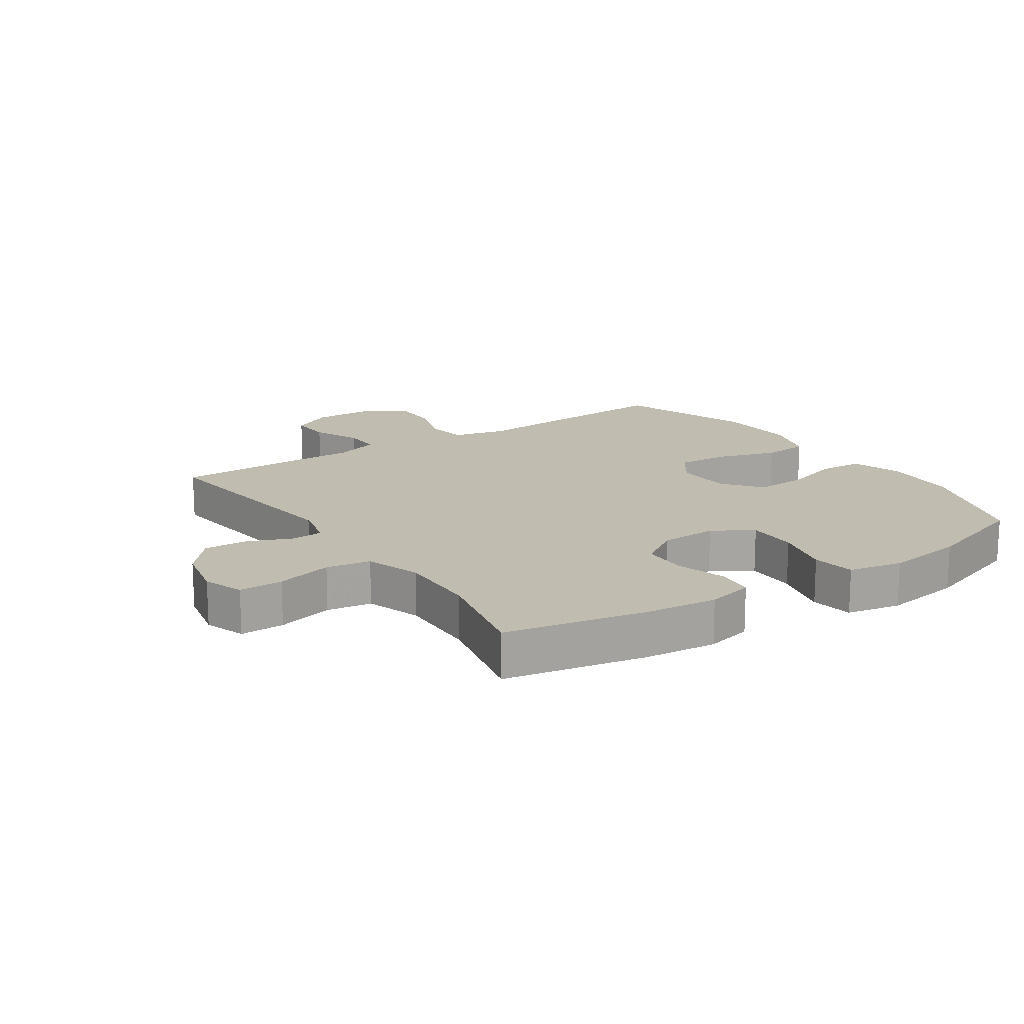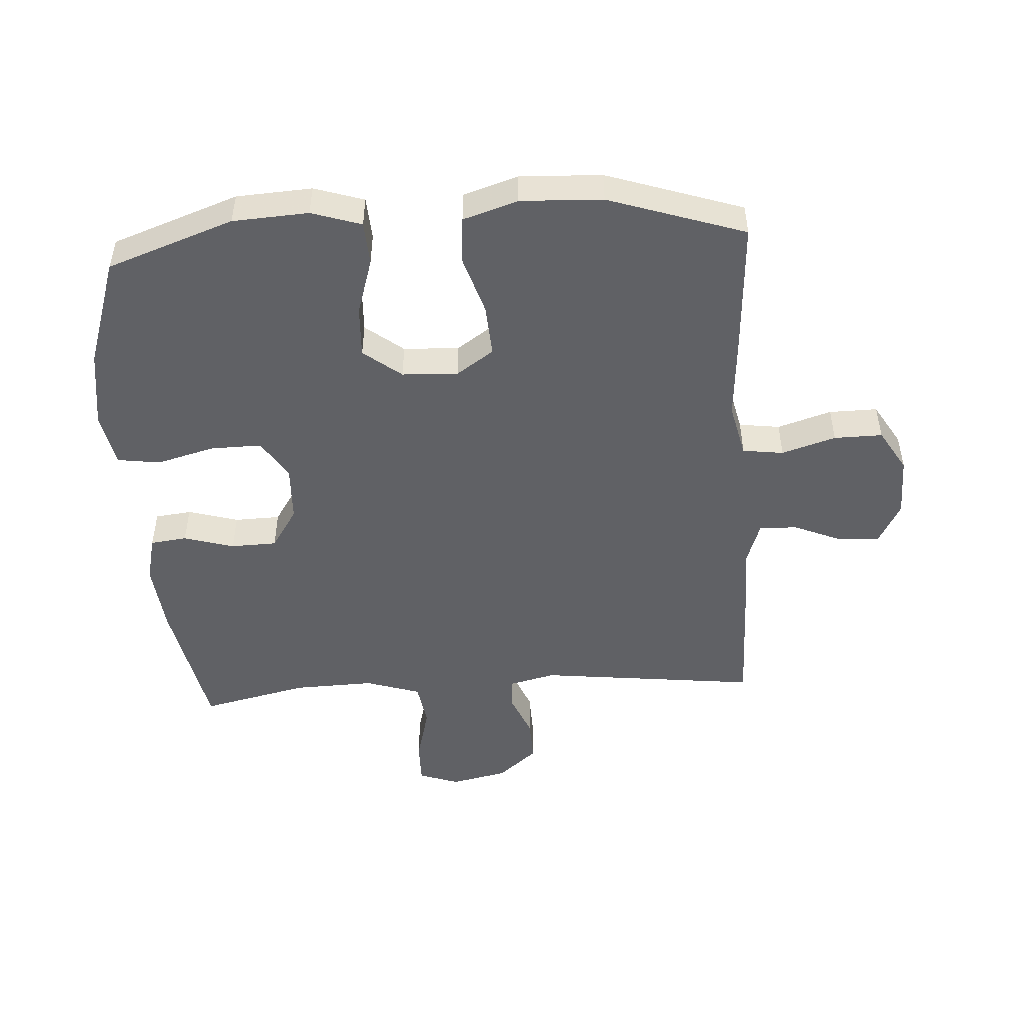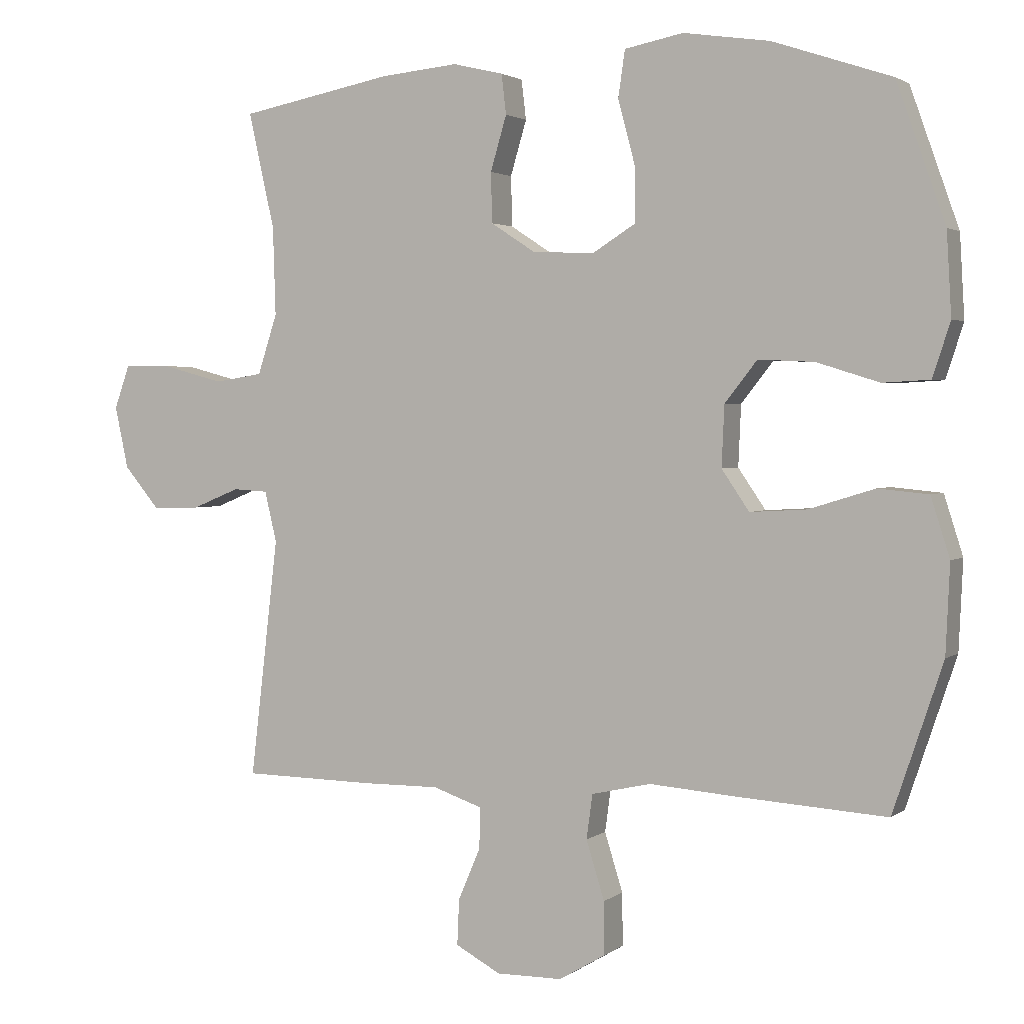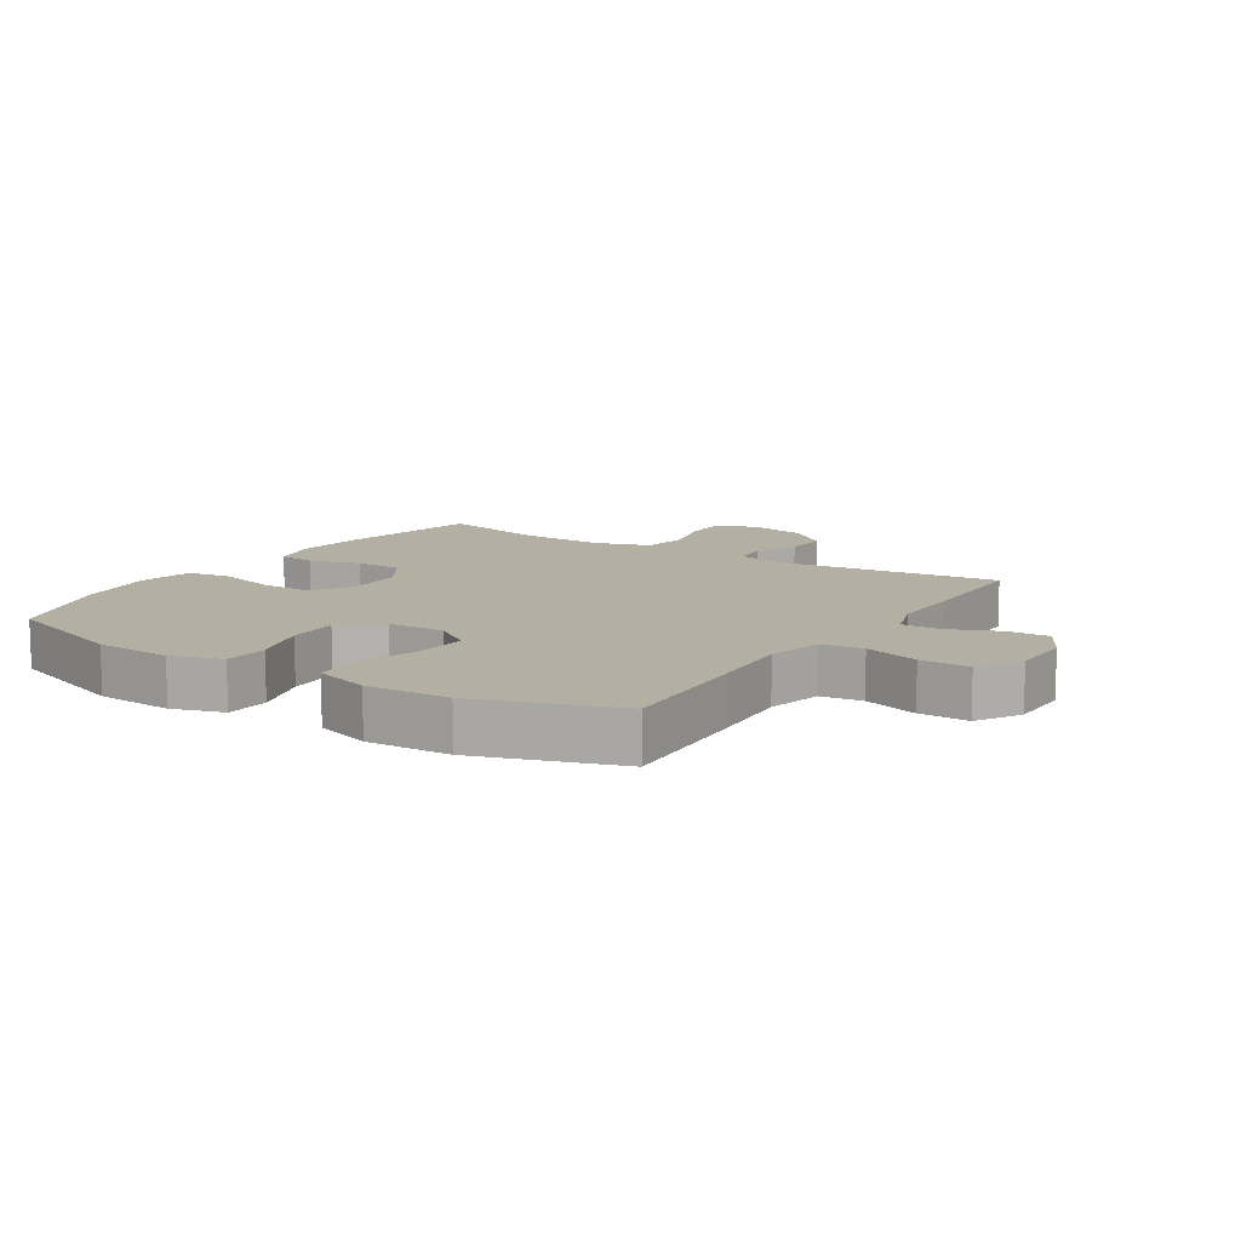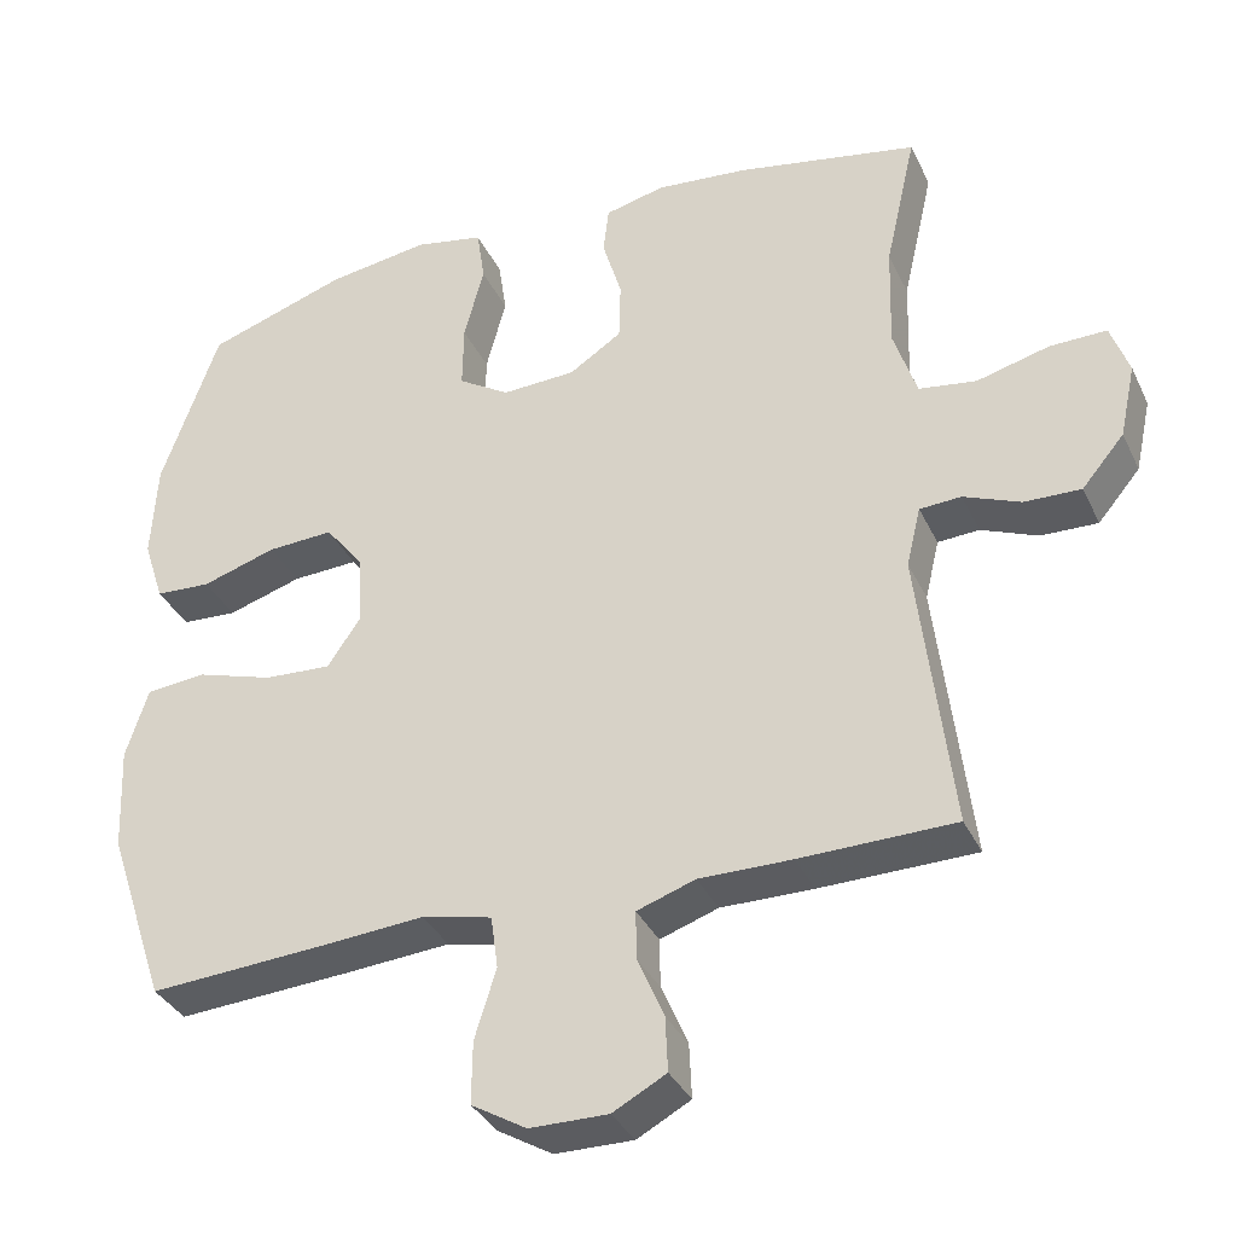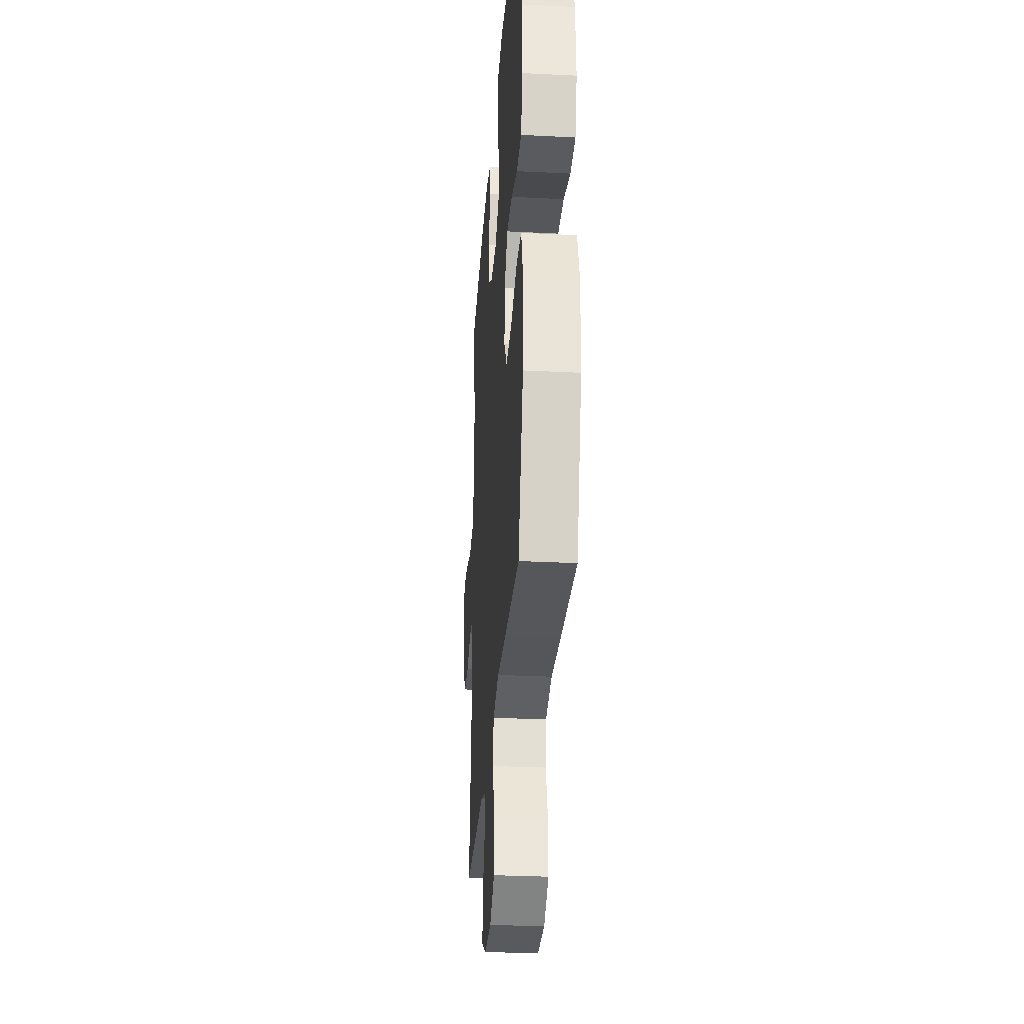
<metadata>
{"format":"obj","ext":"obj","renderer":"f3d","projection":"perspective","resolution":1024,"background":"white","views":[{"elev":16.3,"azim":-33.9,"up":"+Y"},{"elev":-48.8,"azim":93.7,"up":"+Y"},{"elev":2.3,"azim":24.5,"up":"+Z"},{"elev":11.2,"azim":122.8,"up":"+Y"},{"elev":-35.1,"azim":-157.2,"up":"+Z"},{"elev":-30.1,"azim":85.8,"up":"+Z"}]}
</metadata>
<code>
v -0.5 0.07 -0.5
v -0.458 0.07 -0.145
v -0.476 0.07 -0.07
v -0.528 0.07 -0.067
v -0.599 0.07 -0.096
v -0.67 0.07 -0.098
v -0.723 0.07 -0.035
v -0.743 0.07 0.057
v -0.72 0.07 0.122
v -0.649 0.07 0.121
v -0.558 0.07 0.097
v -0.486 0.07 0.108
v -0.457 0.07 0.197
v -0.461 0.07 0.328
v -0.5 0.07 0.5
v -0.272 0.07 0.544
v -0.157 0.07 0.555
v -0.082 0.07 0.537
v -0.075 0.07 0.478
v -0.099 0.07 0.397
v -0.097 0.07 0.323
v -0.031 0.07 0.28
v 0.061 0.07 0.276
v 0.125 0.07 0.316
v 0.124 0.07 0.398
v 0.099 0.07 0.492
v 0.109 0.07 0.561
v 0.196 0.07 0.578
v 0.324 0.07 0.559
v 0.5 0.07 0.5
v 0.572 0.07 0.296
v 0.579 0.07 0.174
v 0.553 0.07 0.094
v 0.483 0.07 0.09
v 0.39 0.07 0.119
v 0.307 0.07 0.123
v 0.259 0.07 0.062
v 0.255 0.07 -0.028
v 0.296 0.07 -0.088
v 0.38 0.07 -0.083
v 0.477 0.07 -0.053
v 0.552 0.07 -0.06
v 0.58 0.07 -0.148
v 0.574 0.07 -0.28
v 0.5 0.07 -0.5
v 0.28 0.07 -0.486
v 0.149 0.07 -0.476
v 0.061 0.07 -0.496
v 0.052 0.07 -0.562
v 0.079 0.07 -0.649
v 0.08 0.07 -0.727
v 0.011 0.07 -0.768
v -0.087 0.07 -0.769
v -0.154 0.07 -0.733
v -0.151 0.07 -0.665
v -0.118 0.07 -0.588
v -0.117 0.07 -0.527
v -0.19 0.07 -0.502
v -0.306 0.07 -0.503
v -0.5 0 -0.5
v -0.458 0 -0.145
v -0.476 0 -0.07
v -0.528 0 -0.067
v -0.599 0 -0.096
v -0.67 0 -0.098
v -0.723 0 -0.035
v -0.743 0 0.057
v -0.72 0 0.122
v -0.649 0 0.121
v -0.558 0 0.097
v -0.486 0 0.108
v -0.457 0 0.197
v -0.461 0 0.328
v -0.5 0 0.5
v -0.272 0 0.544
v -0.157 0 0.555
v -0.082 0 0.537
v -0.075 0 0.478
v -0.099 0 0.397
v -0.097 0 0.323
v -0.031 0 0.28
v 0.061 0 0.276
v 0.125 0 0.316
v 0.124 0 0.398
v 0.099 0 0.492
v 0.109 0 0.561
v 0.196 0 0.578
v 0.324 0 0.559
v 0.5 0 0.5
v 0.572 0 0.296
v 0.579 0 0.174
v 0.553 0 0.094
v 0.483 0 0.09
v 0.39 0 0.119
v 0.307 0 0.123
v 0.259 0 0.062
v 0.255 0 -0.028
v 0.296 0 -0.088
v 0.38 0 -0.083
v 0.477 0 -0.053
v 0.552 0 -0.06
v 0.58 0 -0.148
v 0.574 0 -0.28
v 0.5 0 -0.5
v 0.28 0 -0.486
v 0.149 0 -0.476
v 0.061 0 -0.496
v 0.052 0 -0.562
v 0.079 0 -0.649
v 0.08 0 -0.727
v 0.011 0 -0.768
v -0.087 0 -0.769
v -0.154 0 -0.733
v -0.151 0 -0.665
v -0.118 0 -0.588
v -0.117 0 -0.527
v -0.19 0 -0.502
v -0.306 0 -0.503
f 58 59 1 2
f 57 58 2 3
f 54 55 56
f 53 54 56
f 52 53 56
f 51 52 56
f 50 51 56
f 49 50 56
f 48 49 56 57
f 47 48 57 3
f 45 46 47
f 44 45 47
f 43 44 47
f 42 43 47
f 41 42 47
f 40 41 47
f 39 40 47
f 38 39 47 3
f 33 34 35
f 32 33 35
f 31 32 35
f 30 31 35
f 29 30 35
f 28 29 35
f 27 28 35
f 26 27 35
f 25 26 35
f 24 25 35 36
f 23 24 36 37
f 18 19 20
f 17 18 20
f 16 17 20
f 15 16 20
f 14 15 20
f 13 14 20 21
f 12 13 21 22
f 9 10 11
f 8 9 11
f 7 8 11
f 6 7 11
f 5 6 11
f 4 5 11
f 4 11 12
f 23 37 38
f 22 23 38
f 12 22 38
f 4 12 38
f 3 4 38
f 61 60 118 117
f 62 61 117 116
f 115 114 113
f 115 113 112
f 115 112 111
f 115 111 110
f 115 110 109
f 115 109 108
f 116 115 108 107
f 62 116 107 106
f 106 105 104
f 106 104 103
f 106 103 102
f 106 102 101
f 106 101 100
f 106 100 99
f 106 99 98
f 62 106 98 97
f 94 93 92
f 94 92 91
f 94 91 90
f 94 90 89
f 94 89 88
f 94 88 87
f 94 87 86
f 94 86 85
f 94 85 84
f 95 94 84 83
f 96 95 83 82
f 79 78 77
f 79 77 76
f 79 76 75
f 79 75 74
f 79 74 73
f 80 79 73 72
f 81 80 72 71
f 70 69 68
f 70 68 67
f 70 67 66
f 70 66 65
f 70 65 64
f 70 64 63
f 71 70 63
f 97 96 82
f 97 82 81
f 97 81 71
f 97 71 63
f 97 63 62
f 1 60 61 2
f 2 61 62 3
f 3 62 63 4
f 4 63 64 5
f 5 64 65 6
f 6 65 66 7
f 7 66 67 8
f 8 67 68 9
f 9 68 69 10
f 10 69 70 11
f 11 70 71 12
f 12 71 72 13
f 13 72 73 14
f 14 73 74 15
f 15 74 75 16
f 16 75 76 17
f 17 76 77 18
f 18 77 78 19
f 19 78 79 20
f 20 79 80 21
f 21 80 81 22
f 22 81 82 23
f 23 82 83 24
f 24 83 84 25
f 25 84 85 26
f 26 85 86 27
f 27 86 87 28
f 28 87 88 29
f 29 88 89 30
f 30 89 90 31
f 31 90 91 32
f 32 91 92 33
f 33 92 93 34
f 34 93 94 35
f 35 94 95 36
f 36 95 96 37
f 37 96 97 38
f 38 97 98 39
f 39 98 99 40
f 40 99 100 41
f 41 100 101 42
f 42 101 102 43
f 43 102 103 44
f 44 103 104 45
f 45 104 105 46
f 46 105 106 47
f 47 106 107 48
f 48 107 108 49
f 49 108 109 50
f 50 109 110 51
f 51 110 111 52
f 52 111 112 53
f 53 112 113 54
f 54 113 114 55
f 55 114 115 56
f 56 115 116 57
f 57 116 117 58
f 58 117 118 59
f 59 118 60 1

</code>
